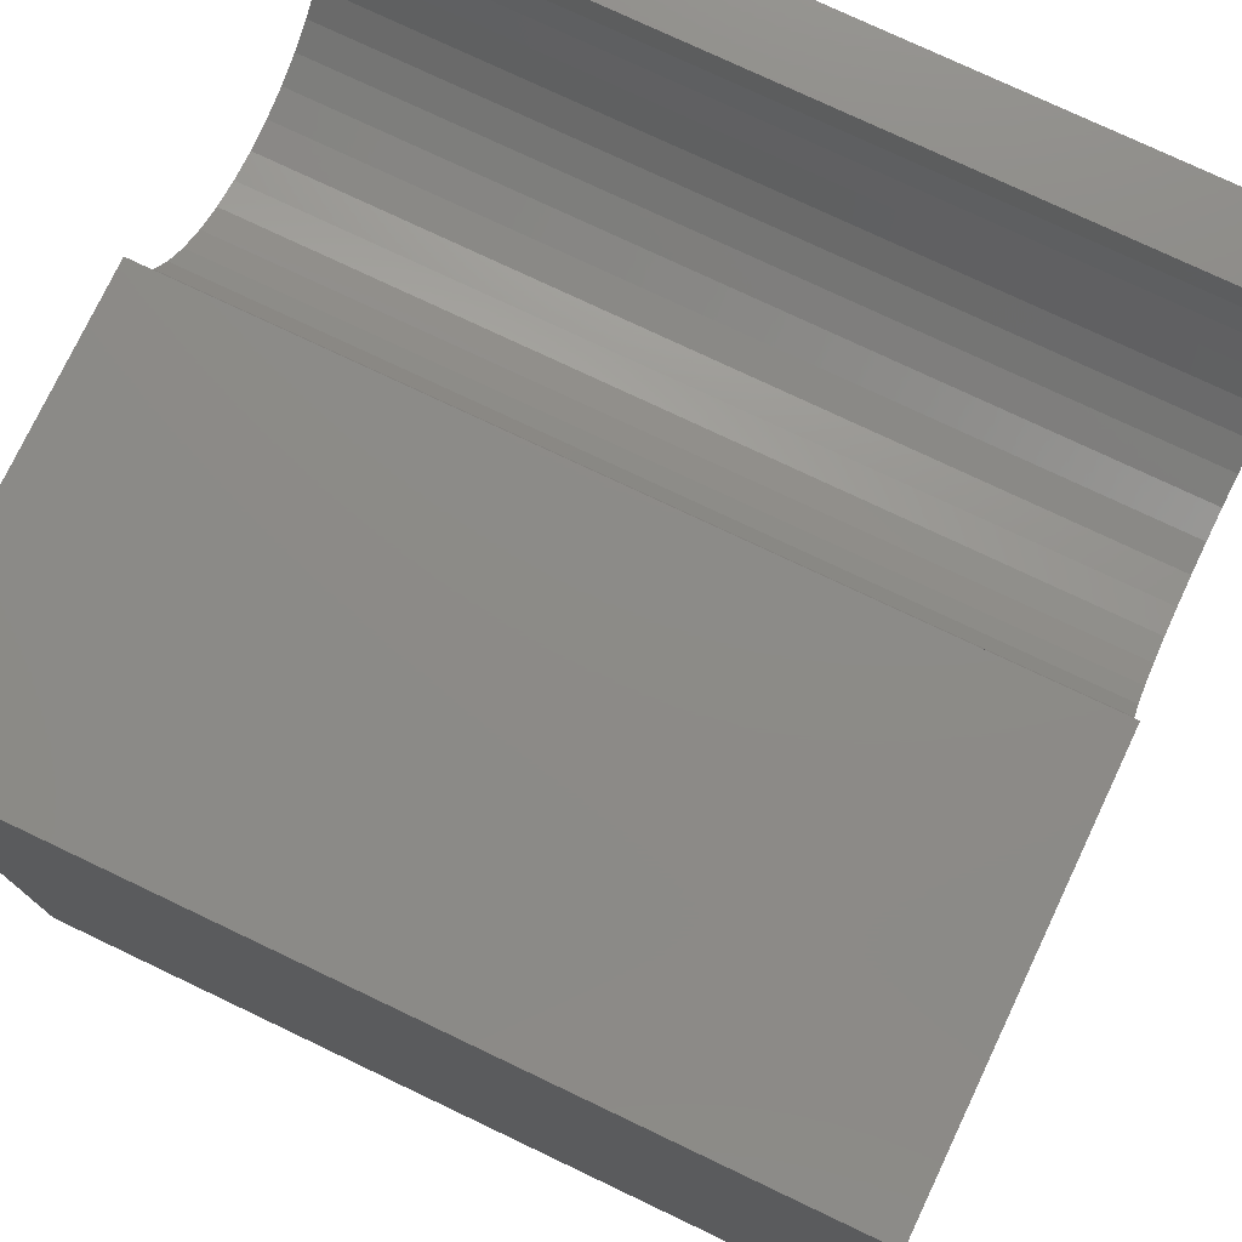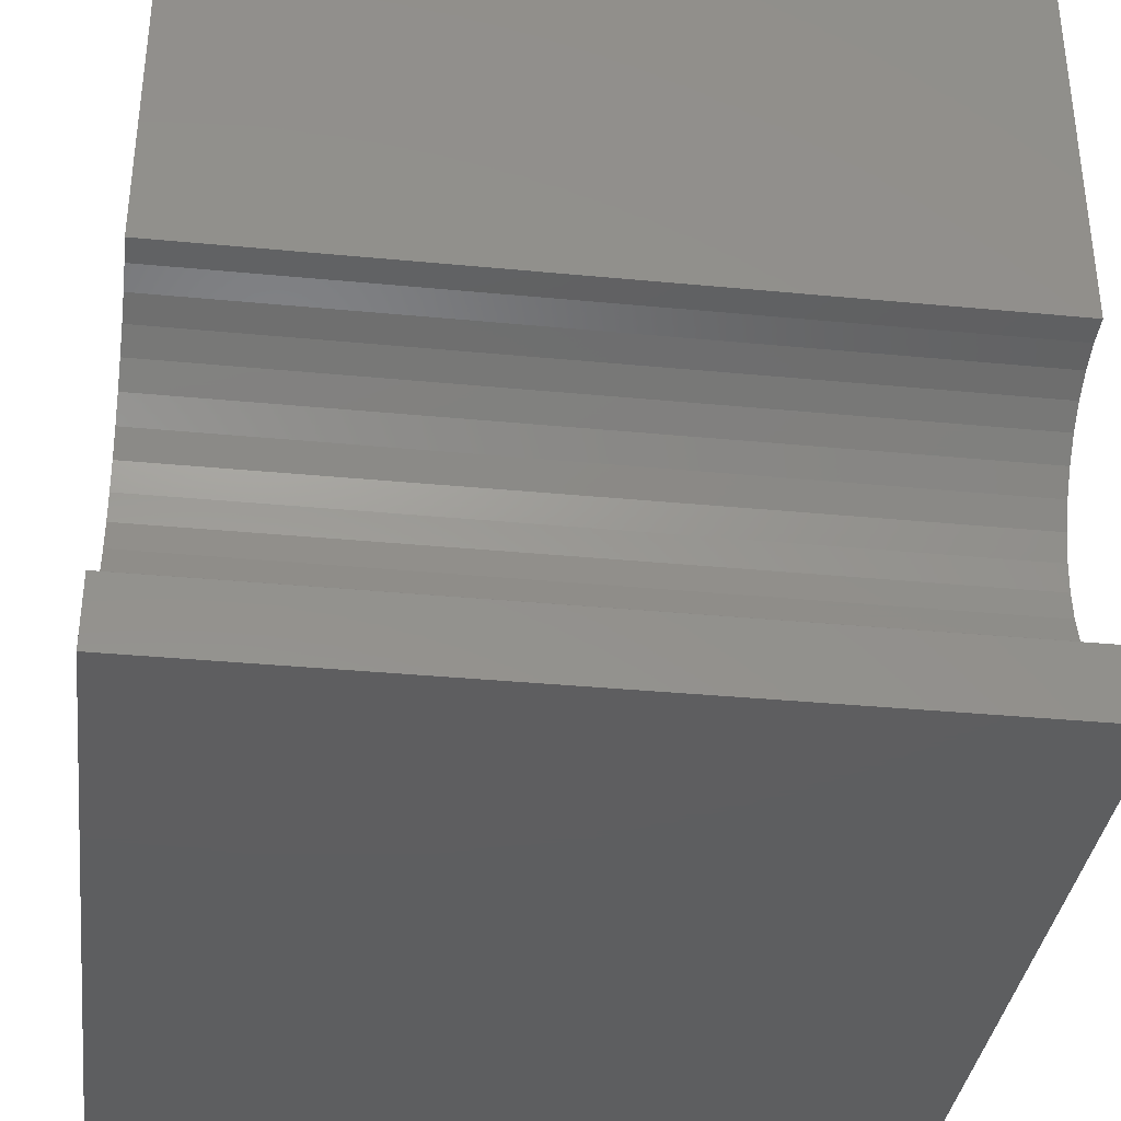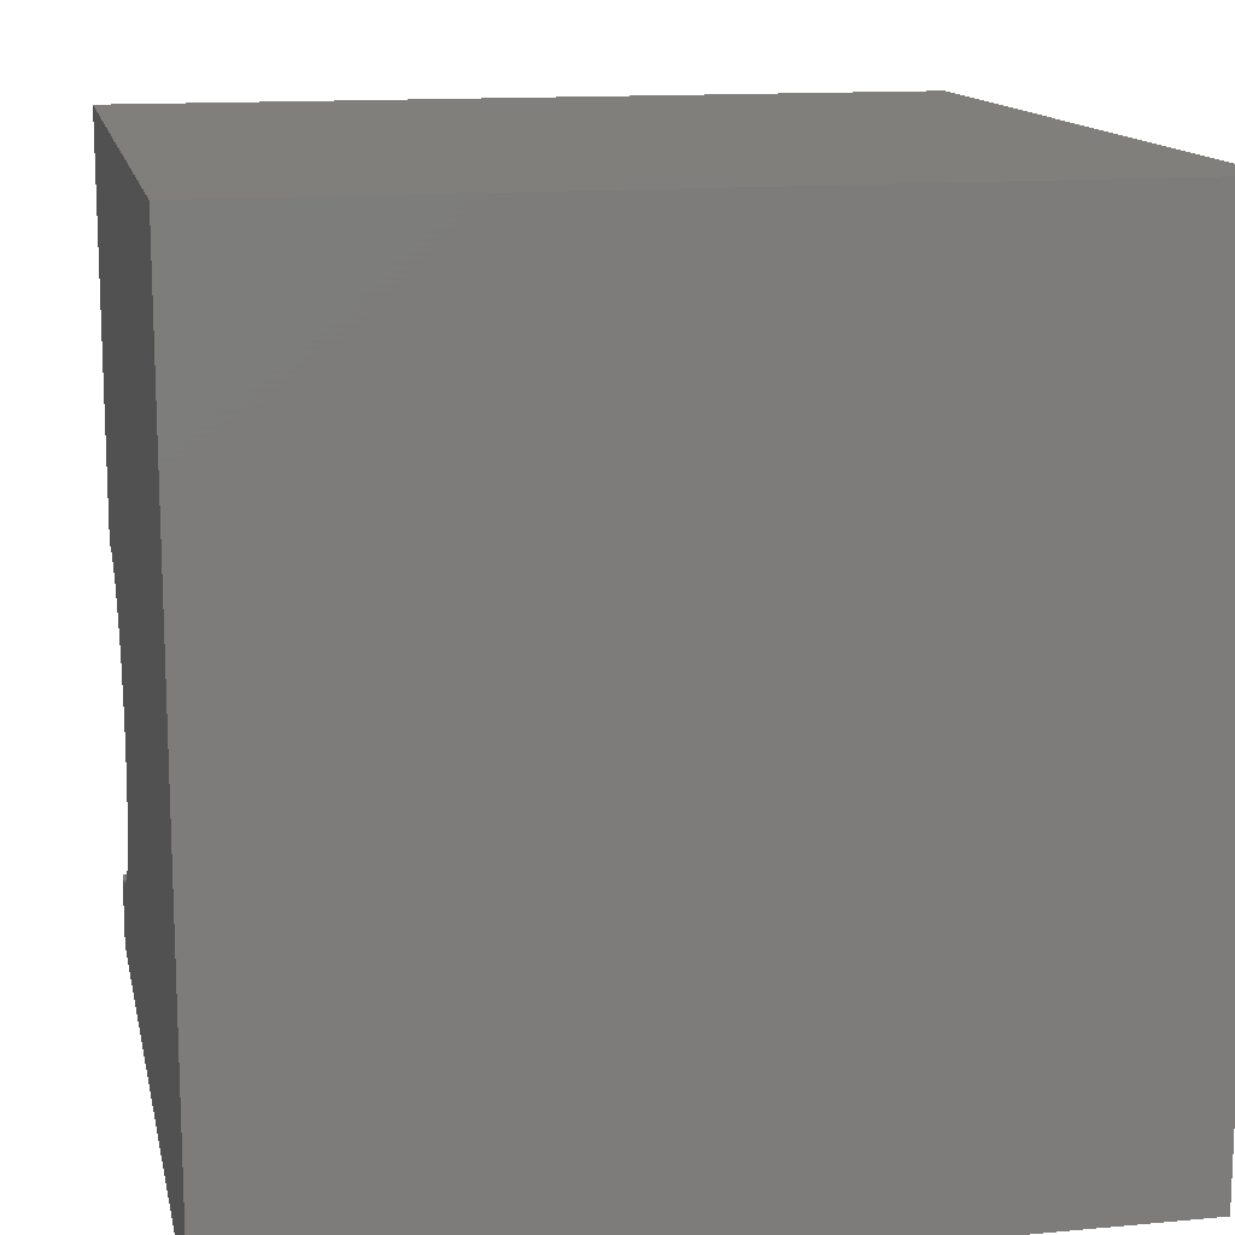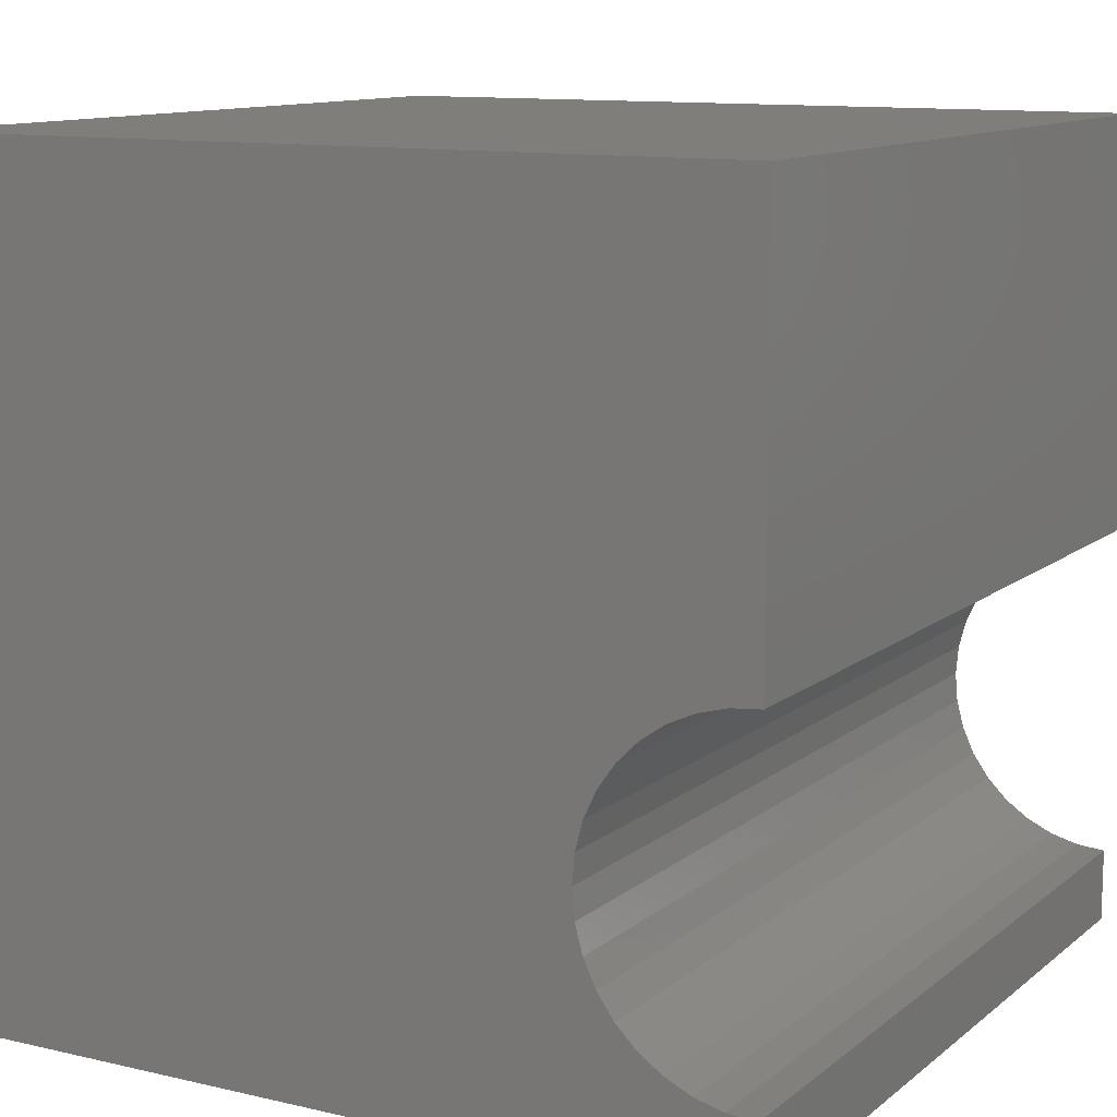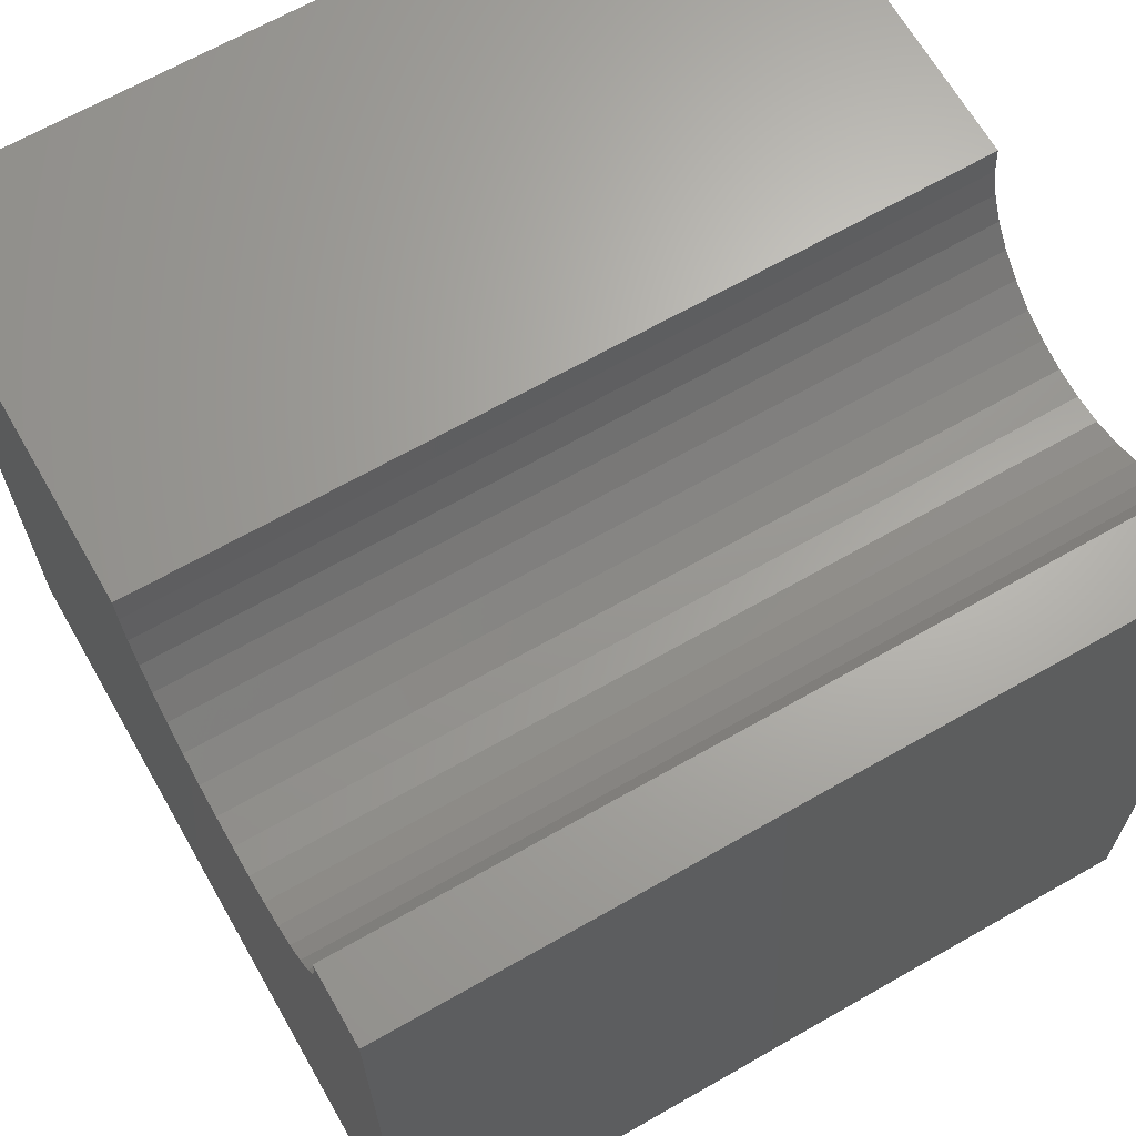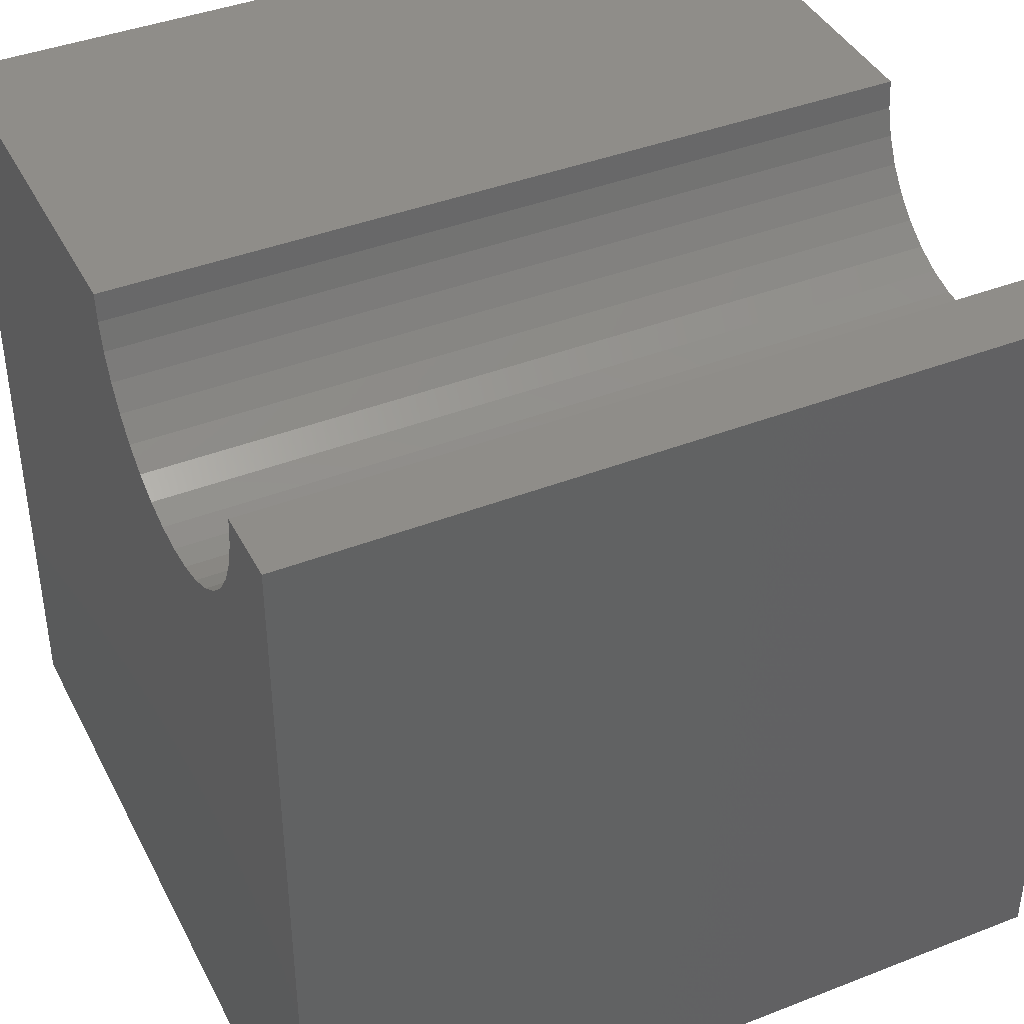
<metadata>
{"format":"stl","ext":"stl","renderer":"f3d","projection":"perspective","resolution":1024,"background":"white","views":[{"elev":76.4,"azim":-154.6,"up":"+Z"},{"elev":-35.6,"azim":-7.2,"up":"+Y"},{"elev":13.7,"azim":168.3,"up":"+Y"},{"elev":11.5,"azim":-60.6,"up":"+Y"},{"elev":66.6,"azim":-29.8,"up":"+Z"},{"elev":41.0,"azim":-25.4,"up":"+Z"}]}
</metadata>
<code>
# stl→obj: 46 verts, 88 faces
v 10 4.957 10
v 10 10 10
v 0 4.957 10
v 0 10 10
v 0 4.926 9.647
v 0 0.8912 10
v 0 0.9221 9.647
v 0 0 10
v 0 1.014 9.305
v 0 0 0
v 0 1.164 8.983
v 0 1.367 8.693
v 0 4.482 8.693
v 0 4.685 8.983
v 0 10 0
v 0 1.617 8.443
v 0 1.908 8.239
v 0 2.229 8.09
v 0 4.835 9.305
v 0 3.62 8.09
v 0 3.941 8.239
v 0 4.231 8.443
v 0 2.571 7.998
v 0 2.924 7.967
v 0 3.277 7.998
v 10 0.8912 10
v 10 0 10
v 10 0.9221 9.647
v 10 1.014 9.305
v 10 2.571 7.998
v 10 2.229 8.09
v 10 0 0
v 10 1.164 8.983
v 10 1.367 8.693
v 10 4.685 8.983
v 10 10 0
v 10 4.835 9.305
v 10 4.926 9.647
v 10 4.482 8.693
v 10 4.231 8.443
v 10 3.941 8.239
v 10 1.908 8.239
v 10 1.617 8.443
v 10 3.62 8.09
v 10 3.277 7.998
v 10 2.924 7.967
f 1 2 3
f 3 2 4
f 5 3 4
f 6 7 8
f 8 7 9
f 8 9 10
f 10 9 11
f 10 11 12
f 13 14 15
f 12 16 10
f 10 16 17
f 10 17 18
f 15 14 4
f 4 14 19
f 4 19 5
f 20 21 15
f 15 21 22
f 15 22 13
f 18 23 10
f 10 23 24
f 10 24 15
f 15 24 25
f 15 25 20
f 6 8 26
f 26 8 27
f 26 27 28
f 28 27 29
f 30 31 32
f 29 27 33
f 33 27 32
f 33 32 34
f 35 36 37
f 37 36 2
f 37 2 38
f 38 2 1
f 35 39 36
f 36 39 40
f 36 40 41
f 31 42 32
f 32 42 43
f 32 43 34
f 41 44 36
f 36 44 45
f 36 45 32
f 32 45 46
f 32 46 30
f 15 36 10
f 10 36 32
f 2 36 4
f 4 36 15
f 32 27 10
f 10 27 8
f 6 26 28
f 6 28 7
f 7 28 29
f 7 29 9
f 9 29 33
f 9 33 11
f 11 33 34
f 11 34 12
f 12 34 43
f 12 43 16
f 16 43 42
f 16 42 17
f 17 42 31
f 17 31 18
f 18 31 30
f 18 30 23
f 23 30 46
f 23 46 24
f 24 46 45
f 24 45 25
f 25 45 44
f 25 44 20
f 20 44 41
f 20 41 21
f 21 41 40
f 21 40 22
f 22 40 39
f 22 39 13
f 13 39 35
f 13 35 14
f 14 35 37
f 14 37 19
f 19 37 38
f 19 38 5
f 5 38 1
f 5 1 3

</code>
